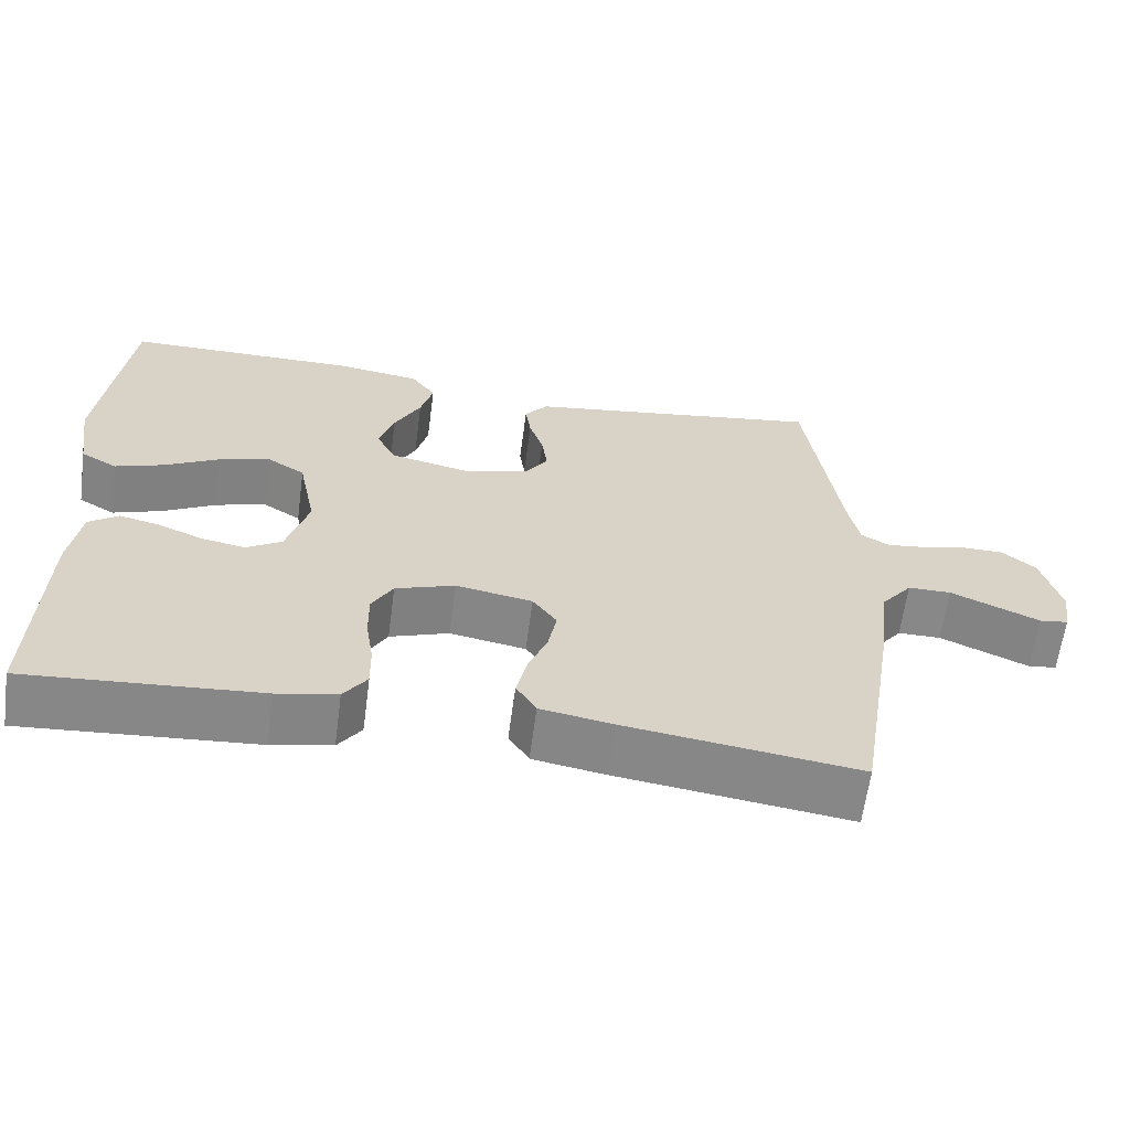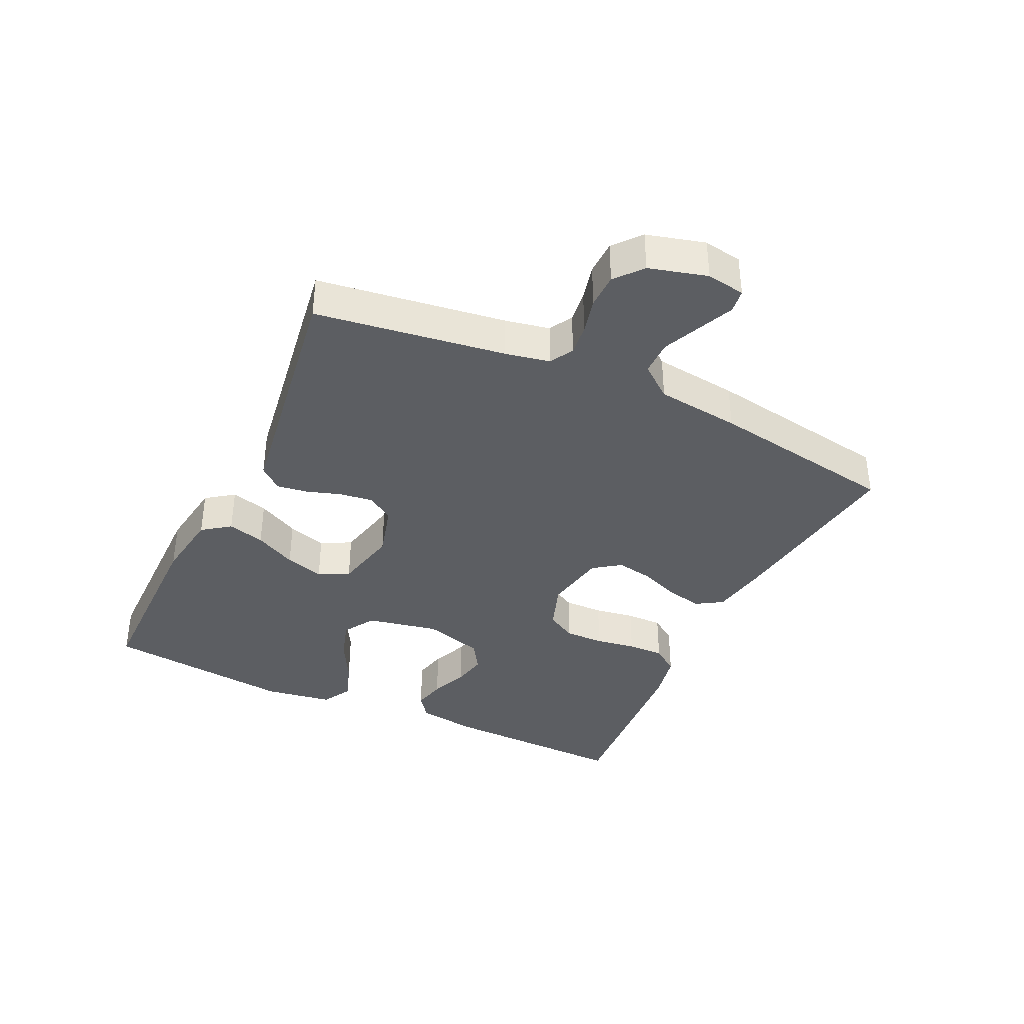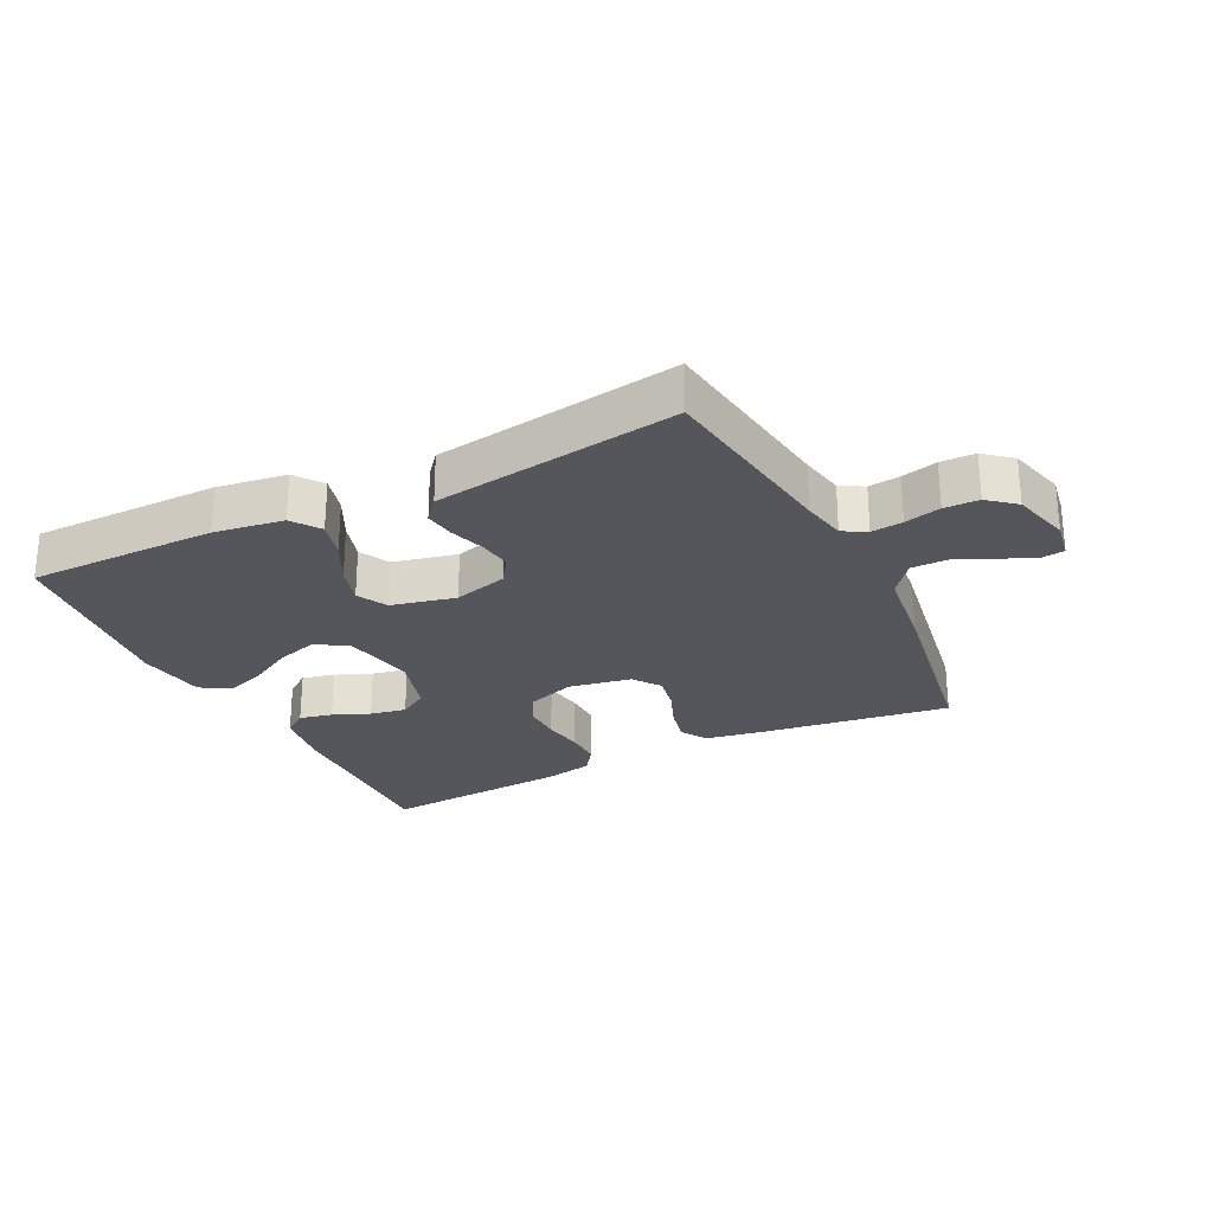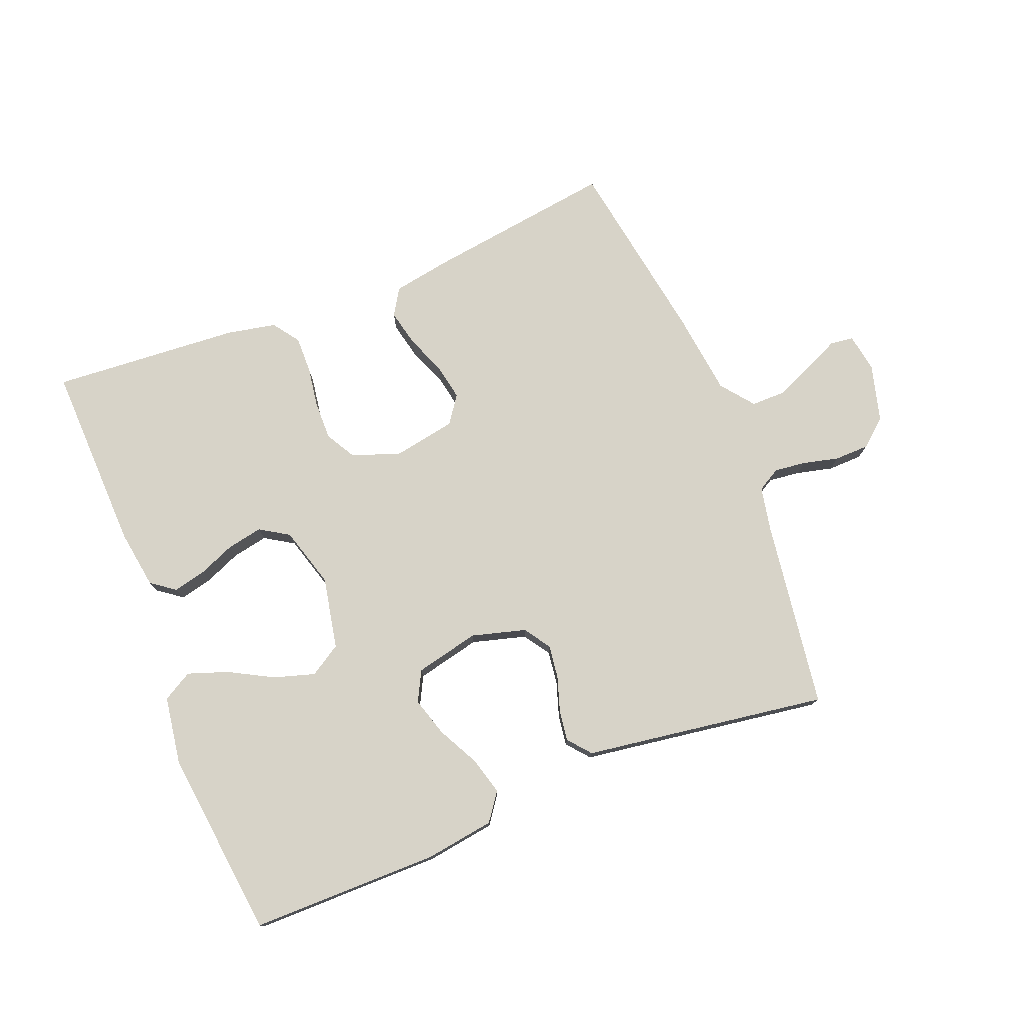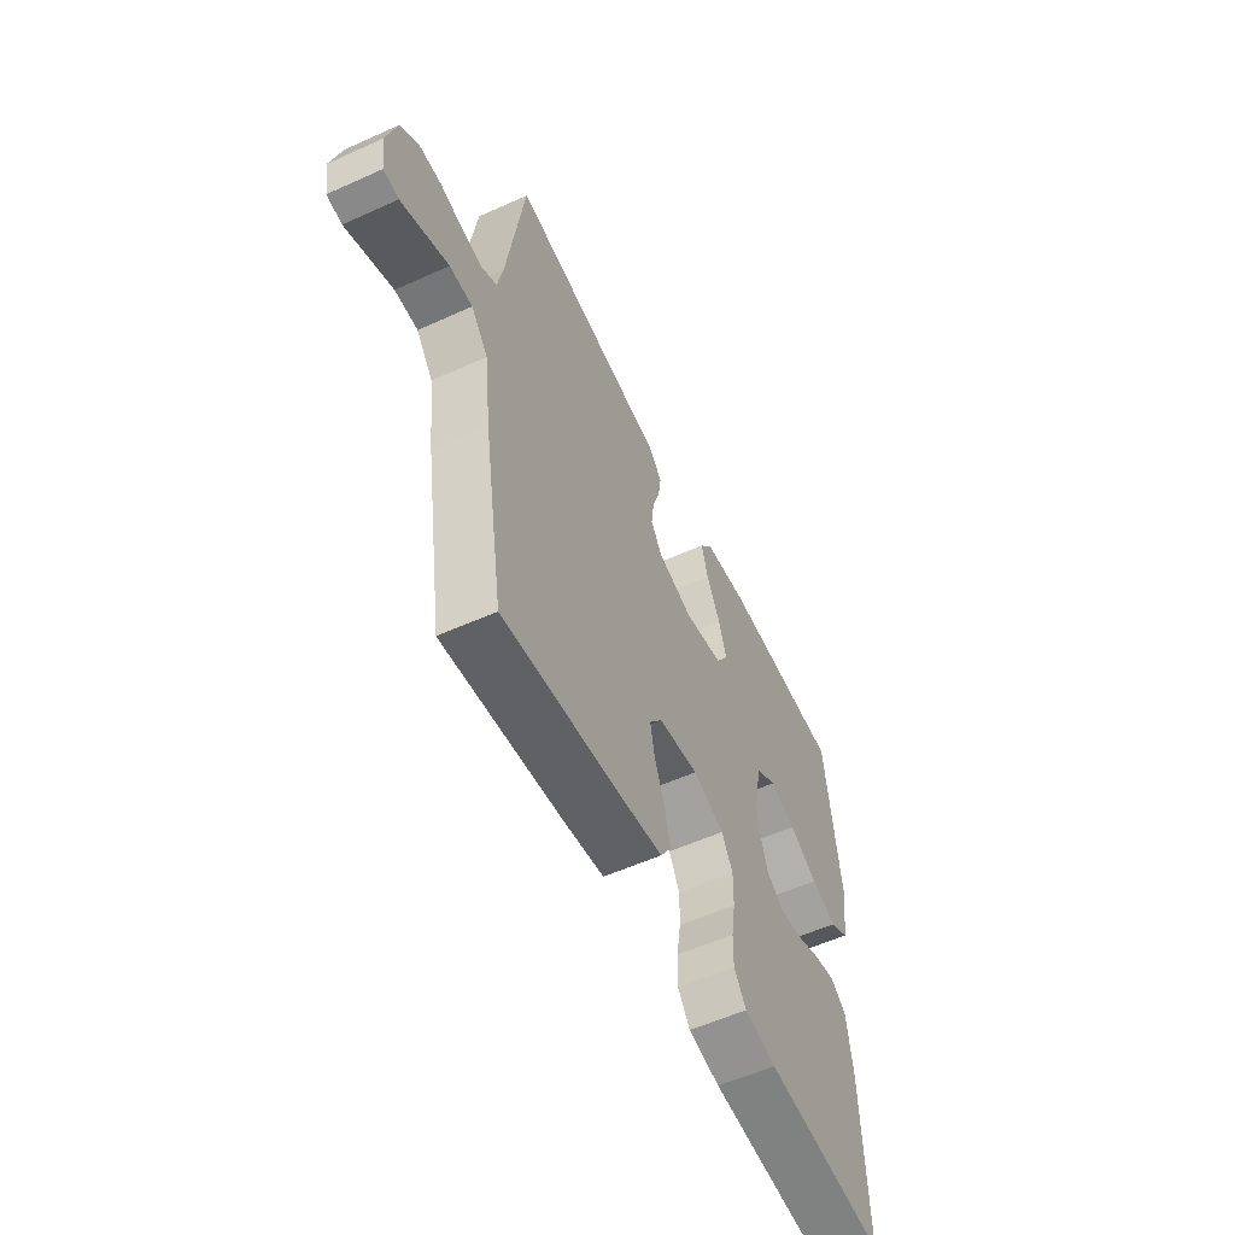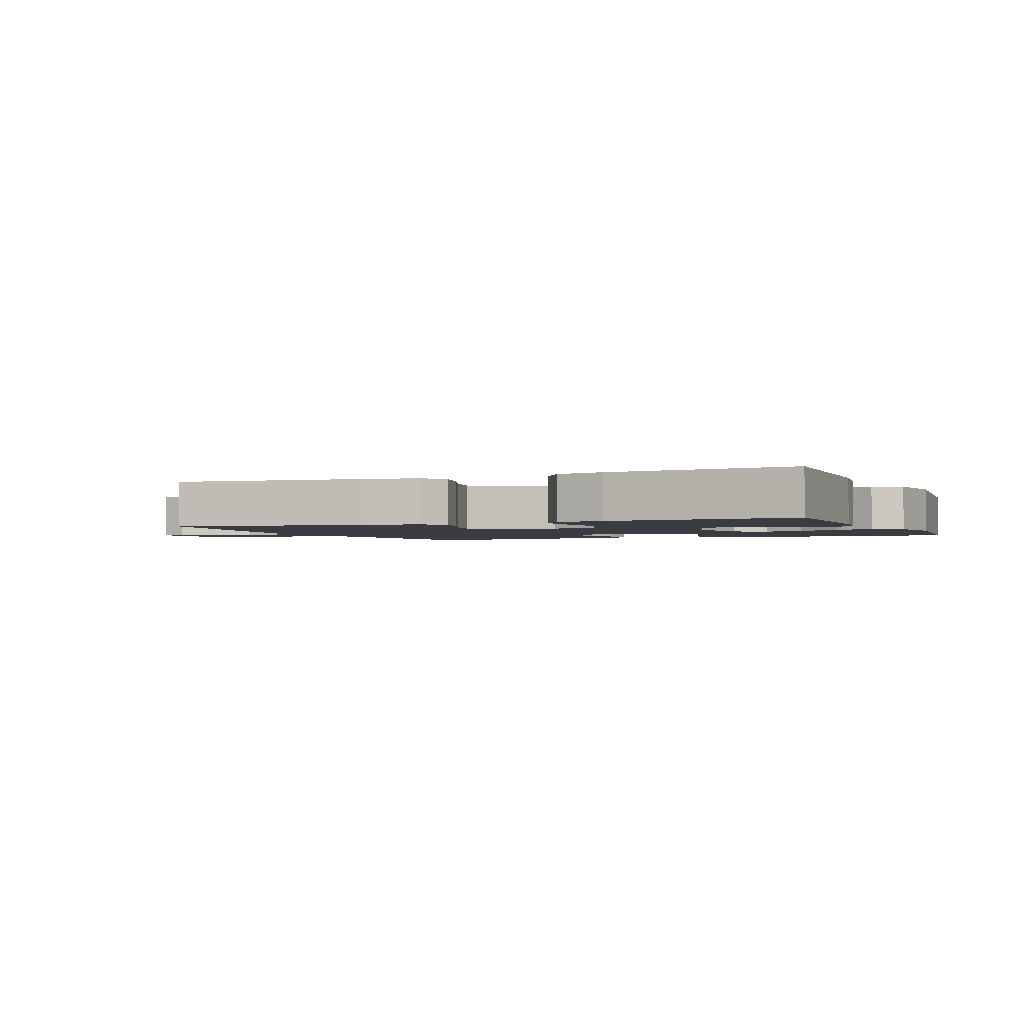
<metadata>
{"format":"obj","ext":"obj","renderer":"f3d","projection":"perspective","resolution":1024,"background":"white","views":[{"elev":-62.7,"azim":-7.6,"up":"+Z"},{"elev":-37.6,"azim":64.7,"up":"+Y"},{"elev":-26.3,"azim":26.4,"up":"+Y"},{"elev":76.9,"azim":-21.8,"up":"+Y"},{"elev":-56.7,"azim":115.2,"up":"+Z"},{"elev":-2.2,"azim":-157.0,"up":"+Y"}]}
</metadata>
<code>
v 0.5 0.07 0.5
v 0.543 0.07 0.2
v 0.557 0.07 0.13
v 0.594 0.07 0.109
v 0.644 0.07 0.115
v 0.701 0.07 0.129
v 0.756 0.07 0.128
v 0.799 0.07 0.092
v 0.824 0.07 0
v 0.814 0.07 -0.061
v 0.777 0.07 -0.066
v 0.723 0.07 -0.042
v 0.662 0.07 -0.015
v 0.606 0.07 -0.015
v 0.565 0.07 -0.067
v 0.549 0.07 -0.2
v 0.5 0.07 -0.5
v 0.2 0.07 -0.459
v 0.107 0.07 -0.443
v 0.081 0.07 -0.401
v 0.094 0.07 -0.343
v 0.119 0.07 -0.28
v 0.13 0.07 -0.222
v 0.099 0.07 -0.179
v 0 0.07 -0.161
v -0.077 0.07 -0.188
v -0.104 0.07 -0.236
v -0.103 0.07 -0.298
v -0.093 0.07 -0.362
v -0.092 0.07 -0.42
v -0.122 0.07 -0.462
v -0.2 0.07 -0.478
v -0.5 0.07 -0.5
v -0.492 0.07 -0.2
v -0.478 0.07 -0.106
v -0.44 0.07 -0.078
v -0.388 0.07 -0.09
v -0.33 0.07 -0.114
v -0.273 0.07 -0.125
v -0.227 0.07 -0.096
v -0.199 0.07 0
v -0.222 0.07 0.114
v -0.272 0.07 0.145
v -0.337 0.07 0.125
v -0.407 0.07 0.087
v -0.47 0.07 0.065
v -0.517 0.07 0.092
v -0.534 0.07 0.2
v -0.5 0.07 0.5
v -0.2 0.07 0.501
v -0.09 0.07 0.485
v -0.058 0.07 0.441
v -0.074 0.07 0.382
v -0.108 0.07 0.316
v -0.127 0.07 0.254
v -0.102 0.07 0.206
v 0 0.07 0.183
v 0.086 0.07 0.207
v 0.114 0.07 0.249
v 0.107 0.07 0.302
v 0.089 0.07 0.357
v 0.082 0.07 0.406
v 0.112 0.07 0.442
v 0.2 0.07 0.455
v 0.5 0 0.5
v 0.543 0 0.2
v 0.557 0 0.13
v 0.594 0 0.109
v 0.644 0 0.115
v 0.701 0 0.129
v 0.756 0 0.128
v 0.799 0 0.092
v 0.824 0 0
v 0.814 0 -0.061
v 0.777 0 -0.066
v 0.723 0 -0.042
v 0.662 0 -0.015
v 0.606 0 -0.015
v 0.565 0 -0.067
v 0.549 0 -0.2
v 0.5 0 -0.5
v 0.2 0 -0.459
v 0.107 0 -0.443
v 0.081 0 -0.401
v 0.094 0 -0.343
v 0.119 0 -0.28
v 0.13 0 -0.222
v 0.099 0 -0.179
v 0 0 -0.161
v -0.077 0 -0.188
v -0.104 0 -0.236
v -0.103 0 -0.298
v -0.093 0 -0.362
v -0.092 0 -0.42
v -0.122 0 -0.462
v -0.2 0 -0.478
v -0.5 0 -0.5
v -0.492 0 -0.2
v -0.478 0 -0.106
v -0.44 0 -0.078
v -0.388 0 -0.09
v -0.33 0 -0.114
v -0.273 0 -0.125
v -0.227 0 -0.096
v -0.199 0 0
v -0.222 0 0.114
v -0.272 0 0.145
v -0.337 0 0.125
v -0.407 0 0.087
v -0.47 0 0.065
v -0.517 0 0.092
v -0.534 0 0.2
v -0.5 0 0.5
v -0.2 0 0.501
v -0.09 0 0.485
v -0.058 0 0.441
v -0.074 0 0.382
v -0.108 0 0.316
v -0.127 0 0.254
v -0.102 0 0.206
v 0 0 0.183
v 0.086 0 0.207
v 0.114 0 0.249
v 0.107 0 0.302
v 0.089 0 0.357
v 0.082 0 0.406
v 0.112 0 0.442
v 0.2 0 0.455
f 62 63 64
f 61 62 64
f 60 61 64
f 64 1 2
f 60 64 2
f 59 60 2
f 58 59 2 3
f 57 58 3 4
f 52 53 54
f 51 52 54
f 50 51 54
f 49 50 54
f 48 49 54
f 47 48 54
f 46 47 54
f 45 46 54
f 44 45 54
f 43 44 54 55
f 42 43 55 56
f 36 37 38
f 35 36 38
f 34 35 38
f 33 34 38
f 32 33 38
f 31 32 38
f 30 31 38
f 29 30 38
f 28 29 38
f 27 28 38 39
f 26 27 39 40
f 20 21 22
f 19 20 22
f 18 19 22
f 17 18 22
f 16 17 22
f 15 16 22
f 14 15 22 23
f 10 11 12
f 9 10 12
f 8 9 12
f 7 8 12
f 6 7 12
f 5 6 12
f 4 5 12 13
f 57 4 13 14
f 56 57 14
f 42 56 14
f 41 42 14
f 25 26 40 41
f 24 25 41 14
f 14 23 24
f 128 127 126
f 128 126 125
f 128 125 124
f 66 65 128
f 66 128 124
f 66 124 123
f 67 66 123 122
f 68 67 122 121
f 118 117 116
f 118 116 115
f 118 115 114
f 118 114 113
f 118 113 112
f 118 112 111
f 118 111 110
f 118 110 109
f 118 109 108
f 119 118 108 107
f 120 119 107 106
f 102 101 100
f 102 100 99
f 102 99 98
f 102 98 97
f 102 97 96
f 102 96 95
f 102 95 94
f 102 94 93
f 102 93 92
f 103 102 92 91
f 104 103 91 90
f 86 85 84
f 86 84 83
f 86 83 82
f 86 82 81
f 86 81 80
f 86 80 79
f 87 86 79 78
f 76 75 74
f 76 74 73
f 76 73 72
f 76 72 71
f 76 71 70
f 76 70 69
f 77 76 69 68
f 78 77 68 121
f 78 121 120
f 78 120 106
f 78 106 105
f 105 104 90 89
f 78 105 89 88
f 88 87 78
f 1 65 66 2
f 2 66 67 3
f 3 67 68 4
f 4 68 69 5
f 5 69 70 6
f 6 70 71 7
f 7 71 72 8
f 8 72 73 9
f 9 73 74 10
f 10 74 75 11
f 11 75 76 12
f 12 76 77 13
f 13 77 78 14
f 14 78 79 15
f 15 79 80 16
f 16 80 81 17
f 17 81 82 18
f 18 82 83 19
f 19 83 84 20
f 20 84 85 21
f 21 85 86 22
f 22 86 87 23
f 23 87 88 24
f 24 88 89 25
f 25 89 90 26
f 26 90 91 27
f 27 91 92 28
f 28 92 93 29
f 29 93 94 30
f 30 94 95 31
f 31 95 96 32
f 32 96 97 33
f 33 97 98 34
f 34 98 99 35
f 35 99 100 36
f 36 100 101 37
f 37 101 102 38
f 38 102 103 39
f 39 103 104 40
f 40 104 105 41
f 41 105 106 42
f 42 106 107 43
f 43 107 108 44
f 44 108 109 45
f 45 109 110 46
f 46 110 111 47
f 47 111 112 48
f 48 112 113 49
f 49 113 114 50
f 50 114 115 51
f 51 115 116 52
f 52 116 117 53
f 53 117 118 54
f 54 118 119 55
f 55 119 120 56
f 56 120 121 57
f 57 121 122 58
f 58 122 123 59
f 59 123 124 60
f 60 124 125 61
f 61 125 126 62
f 62 126 127 63
f 63 127 128 64
f 64 128 65 1

</code>
